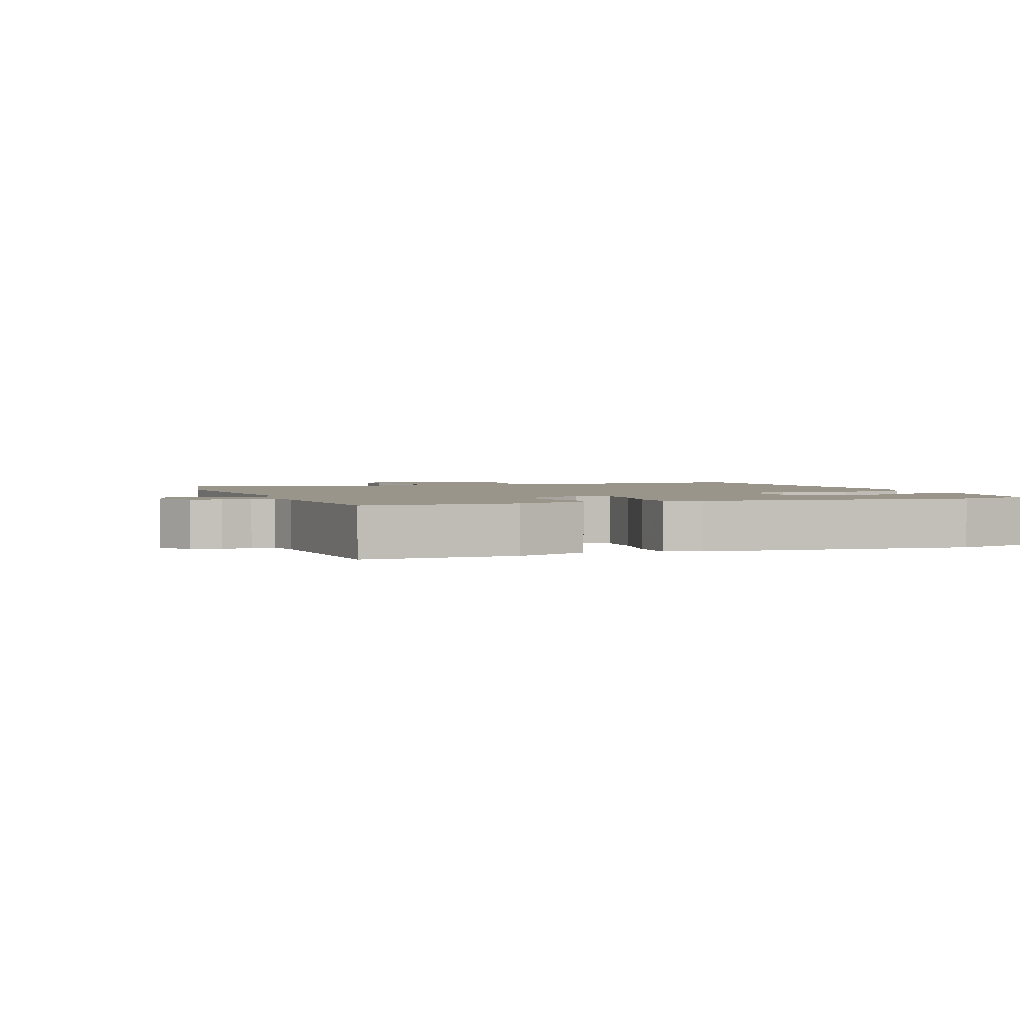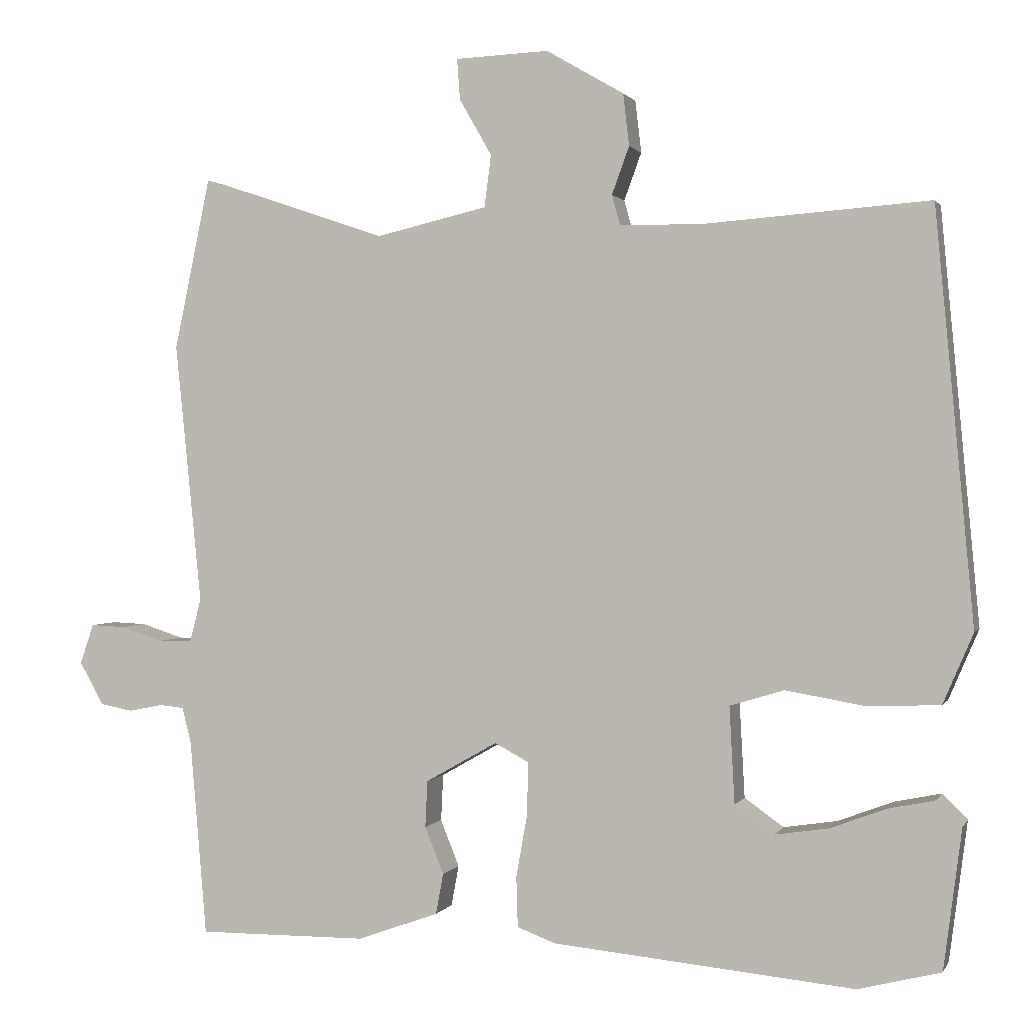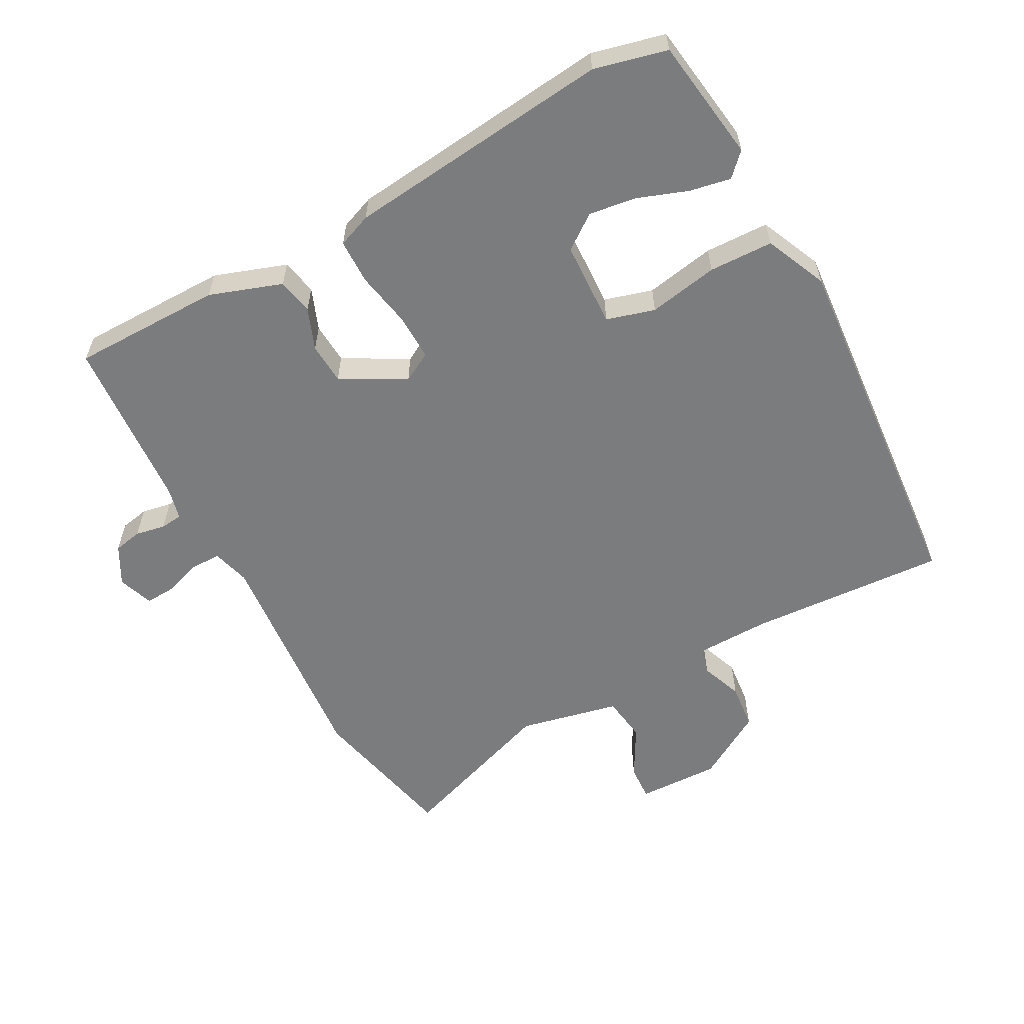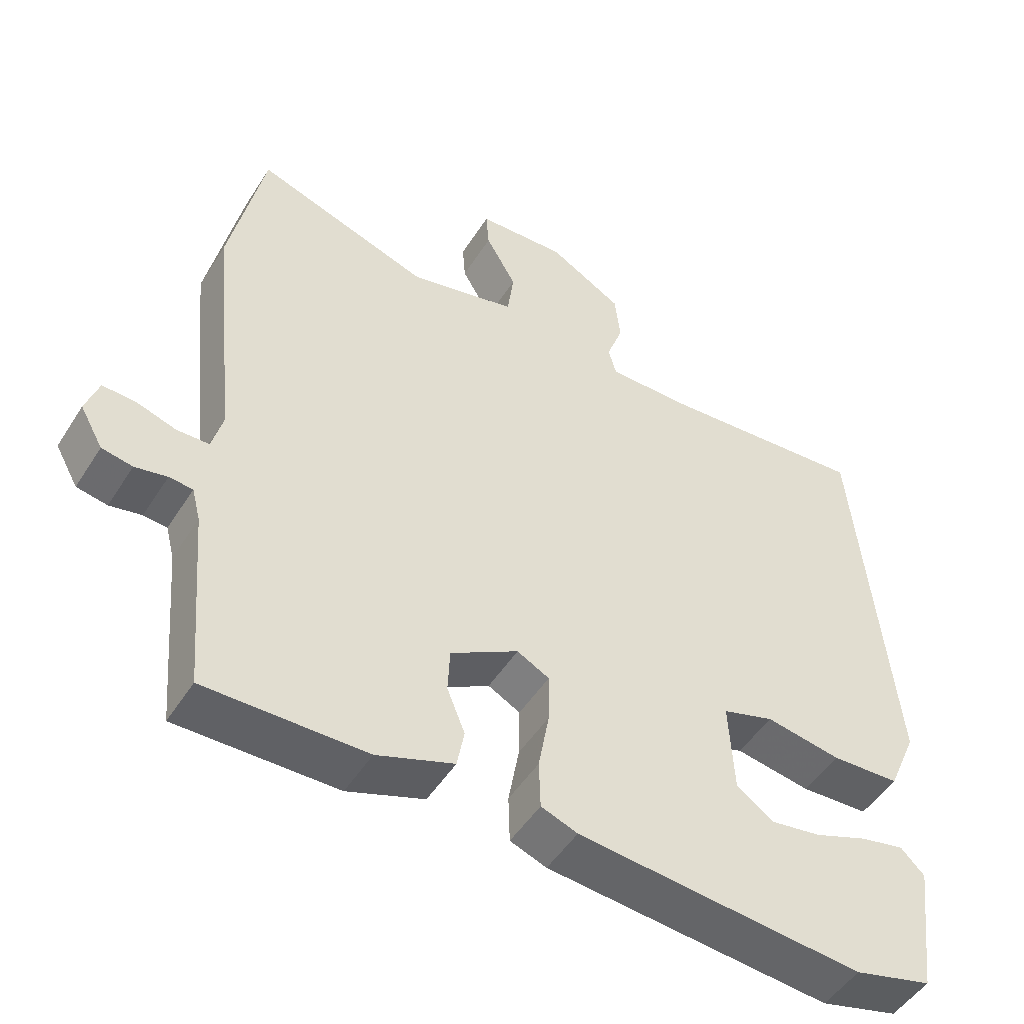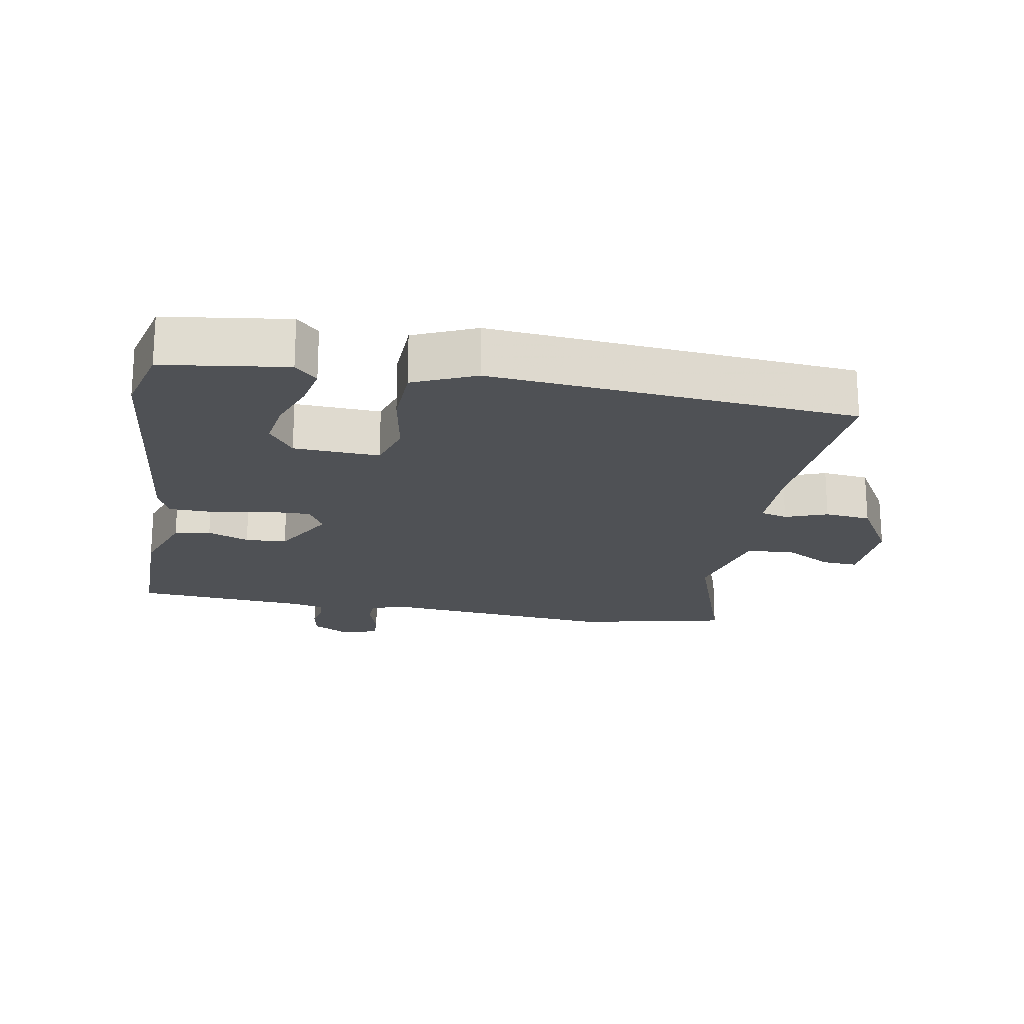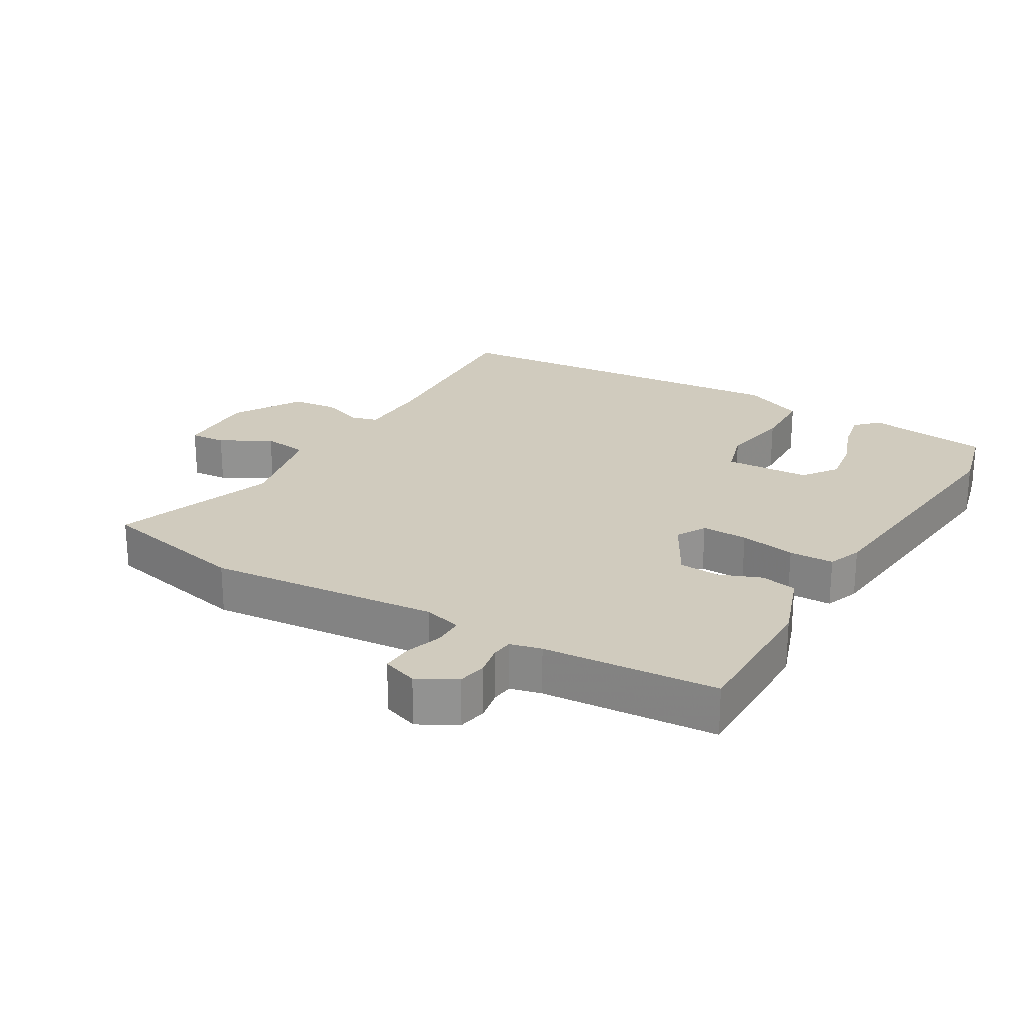
<metadata>
{"format":"obj","ext":"obj","renderer":"f3d","projection":"perspective","resolution":1024,"background":"white","views":[{"elev":2.2,"azim":159.6,"up":"+Y"},{"elev":1.0,"azim":-164.0,"up":"+Z"},{"elev":-58.7,"azim":-150.9,"up":"+Y"},{"elev":-49.3,"azim":148.9,"up":"+Z"},{"elev":-19.9,"azim":-99.7,"up":"+Y"},{"elev":23.6,"azim":120.9,"up":"+Y"}]}
</metadata>
<code>
v -0.495 0.07 0.479
v -0.198 0.07 0.457
v -0.087 0.07 0.458
v -0.076 0.07 0.498
v -0.099 0.07 0.561
v -0.091 0.07 0.63
v 0.012 0.07 0.69
v 0.136 0.07 0.685
v 0.132 0.07 0.631
v 0.089 0.07 0.556
v 0.098 0.07 0.487
v 0.248 0.07 0.452
v 0.493 0.07 0.535
v 0.541 0.07 0.307
v 0.506 0.07 -0.04
v 0.521 0.07 -0.097
v 0.566 0.07 -0.098
v 0.622 0.07 -0.08
v 0.668 0.07 -0.078
v 0.686 0.07 -0.131
v 0.654 0.07 -0.188
v 0.611 0.07 -0.196
v 0.566 0.07 -0.187
v 0.533 0.07 -0.19
v 0.521 0.07 -0.237
v 0.499 0.07 -0.498
v 0.274 0.07 -0.496
v 0.166 0.07 -0.457
v 0.156 0.07 -0.403
v 0.181 0.07 -0.341
v 0.178 0.07 -0.279
v 0.083 0.07 -0.225
v 0.038 0.07 -0.249
v 0.039 0.07 -0.318
v 0.054 0.07 -0.402
v 0.052 0.07 -0.469
v 0.001 0.07 -0.488
v -0.399 0.07 -0.526
v -0.508 0.07 -0.498
v -0.532 0.07 -0.313
v -0.499 0.07 -0.28
v -0.437 0.07 -0.293
v -0.363 0.07 -0.321
v -0.292 0.07 -0.332
v -0.24 0.07 -0.295
v -0.233 0.07 -0.167
v -0.305 0.07 -0.145
v -0.41 0.07 -0.163
v -0.506 0.07 -0.159
v -0.546 0.07 -0.066
v -0.495 0 0.479
v -0.198 0 0.457
v -0.087 0 0.458
v -0.076 0 0.498
v -0.099 0 0.561
v -0.091 0 0.63
v 0.012 0 0.69
v 0.136 0 0.685
v 0.132 0 0.631
v 0.089 0 0.556
v 0.098 0 0.487
v 0.248 0 0.452
v 0.493 0 0.535
v 0.541 0 0.307
v 0.506 0 -0.04
v 0.521 0 -0.097
v 0.566 0 -0.098
v 0.622 0 -0.08
v 0.668 0 -0.078
v 0.686 0 -0.131
v 0.654 0 -0.188
v 0.611 0 -0.196
v 0.566 0 -0.187
v 0.533 0 -0.19
v 0.521 0 -0.237
v 0.499 0 -0.498
v 0.274 0 -0.496
v 0.166 0 -0.457
v 0.156 0 -0.403
v 0.181 0 -0.341
v 0.178 0 -0.279
v 0.083 0 -0.225
v 0.038 0 -0.249
v 0.039 0 -0.318
v 0.054 0 -0.402
v 0.052 0 -0.469
v 0.001 0 -0.488
v -0.399 0 -0.526
v -0.508 0 -0.498
v -0.532 0 -0.313
v -0.499 0 -0.28
v -0.437 0 -0.293
v -0.363 0 -0.321
v -0.292 0 -0.332
v -0.24 0 -0.295
v -0.233 0 -0.167
v -0.305 0 -0.145
v -0.41 0 -0.163
v -0.506 0 -0.159
v -0.546 0 -0.066
f 47 48 49 50
f 46 47 50 1
f 40 41 42 43
f 40 43 44
f 39 40 44
f 38 39 44 45
f 34 35 36 37
f 33 34 37 38
f 27 28 29 30
f 25 26 27 30
f 24 25 30 31
f 20 21 22 23
f 20 23 24
f 17 18 19 20
f 16 17 20 24
f 15 16 24 31
f 12 13 14 15
f 11 12 15 31
f 7 8 9 10
f 4 5 6 7
f 3 4 7 10
f 46 1 2
f 45 46 2 3
f 33 38 45
f 32 33 45 3
f 11 31 32
f 3 10 11 32
f 100 99 98 97
f 51 100 97 96
f 93 92 91 90
f 94 93 90
f 94 90 89
f 95 94 89 88
f 87 86 85 84
f 88 87 84 83
f 80 79 78 77
f 80 77 76 75
f 81 80 75 74
f 73 72 71 70
f 74 73 70
f 70 69 68 67
f 74 70 67 66
f 81 74 66 65
f 65 64 63 62
f 81 65 62 61
f 60 59 58 57
f 57 56 55 54
f 60 57 54 53
f 52 51 96
f 53 52 96 95
f 95 88 83
f 53 95 83 82
f 82 81 61
f 82 61 60 53
f 1 51 52 2
f 2 52 53 3
f 3 53 54 4
f 4 54 55 5
f 5 55 56 6
f 6 56 57 7
f 7 57 58 8
f 8 58 59 9
f 9 59 60 10
f 10 60 61 11
f 11 61 62 12
f 12 62 63 13
f 13 63 64 14
f 14 64 65 15
f 15 65 66 16
f 16 66 67 17
f 17 67 68 18
f 18 68 69 19
f 19 69 70 20
f 20 70 71 21
f 21 71 72 22
f 22 72 73 23
f 23 73 74 24
f 24 74 75 25
f 25 75 76 26
f 26 76 77 27
f 27 77 78 28
f 28 78 79 29
f 29 79 80 30
f 30 80 81 31
f 31 81 82 32
f 32 82 83 33
f 33 83 84 34
f 34 84 85 35
f 35 85 86 36
f 36 86 87 37
f 37 87 88 38
f 38 88 89 39
f 39 89 90 40
f 40 90 91 41
f 41 91 92 42
f 42 92 93 43
f 43 93 94 44
f 44 94 95 45
f 45 95 96 46
f 46 96 97 47
f 47 97 98 48
f 48 98 99 49
f 49 99 100 50
f 50 100 51 1

</code>
